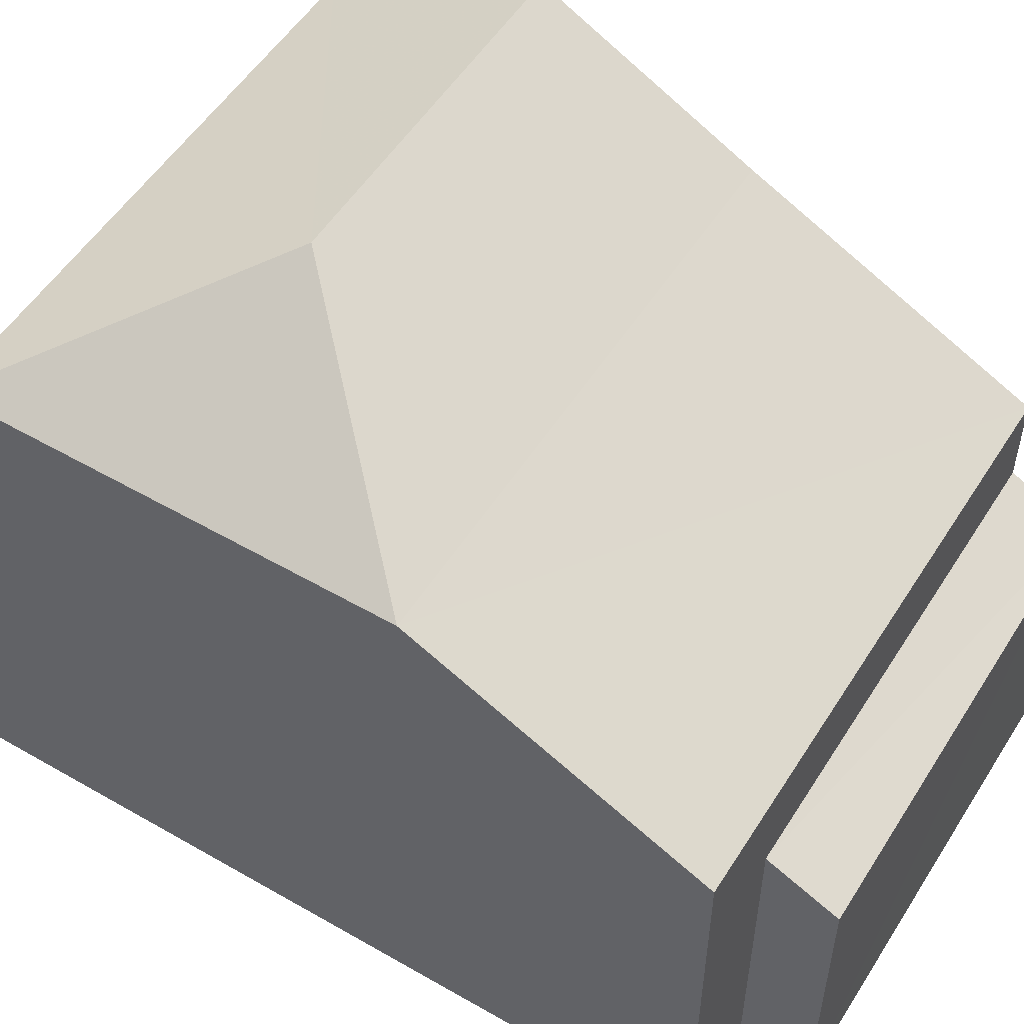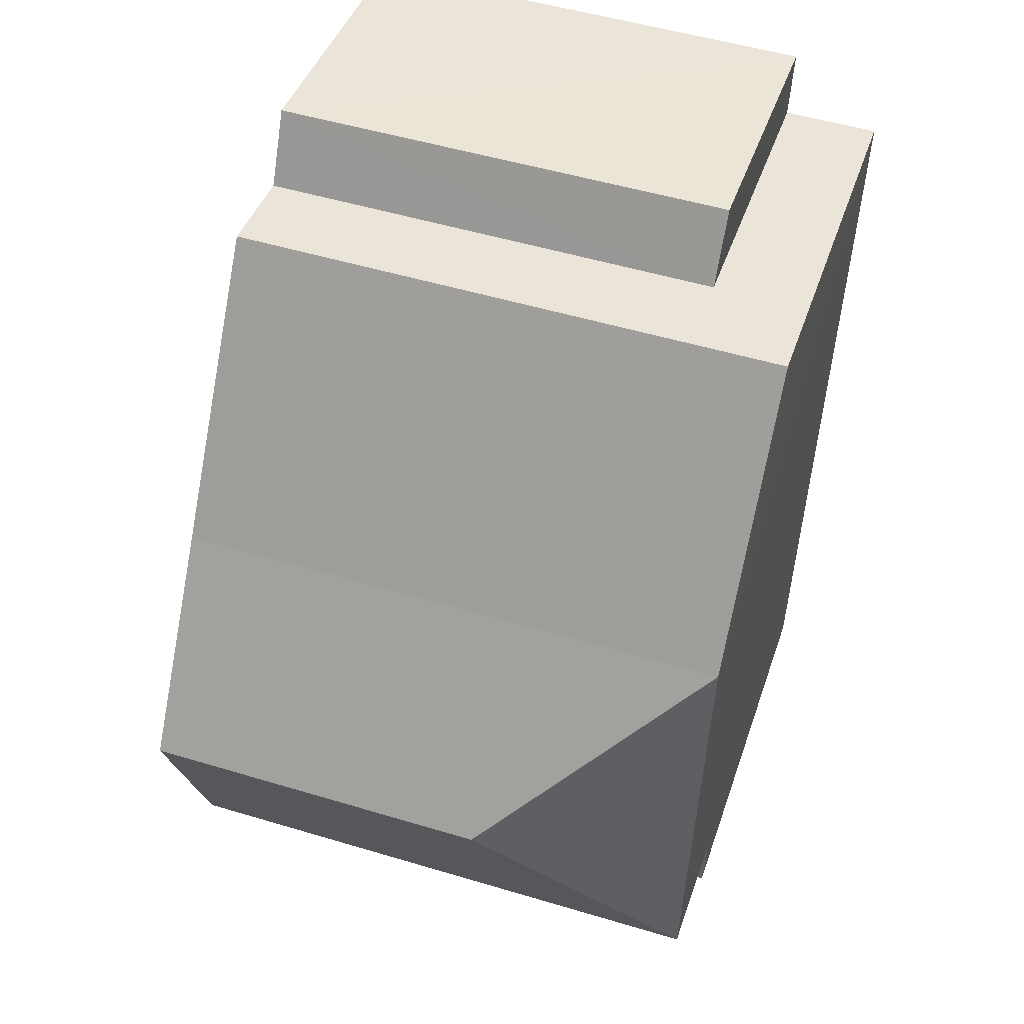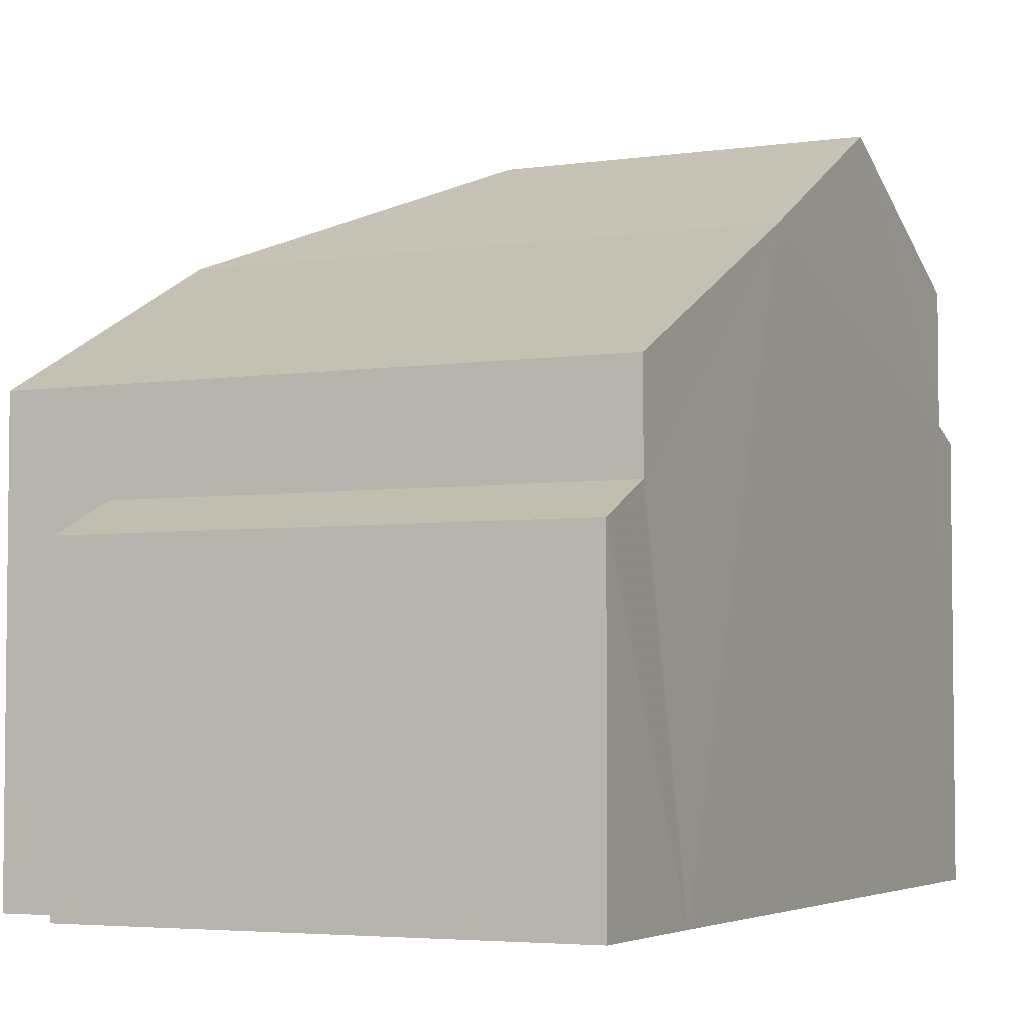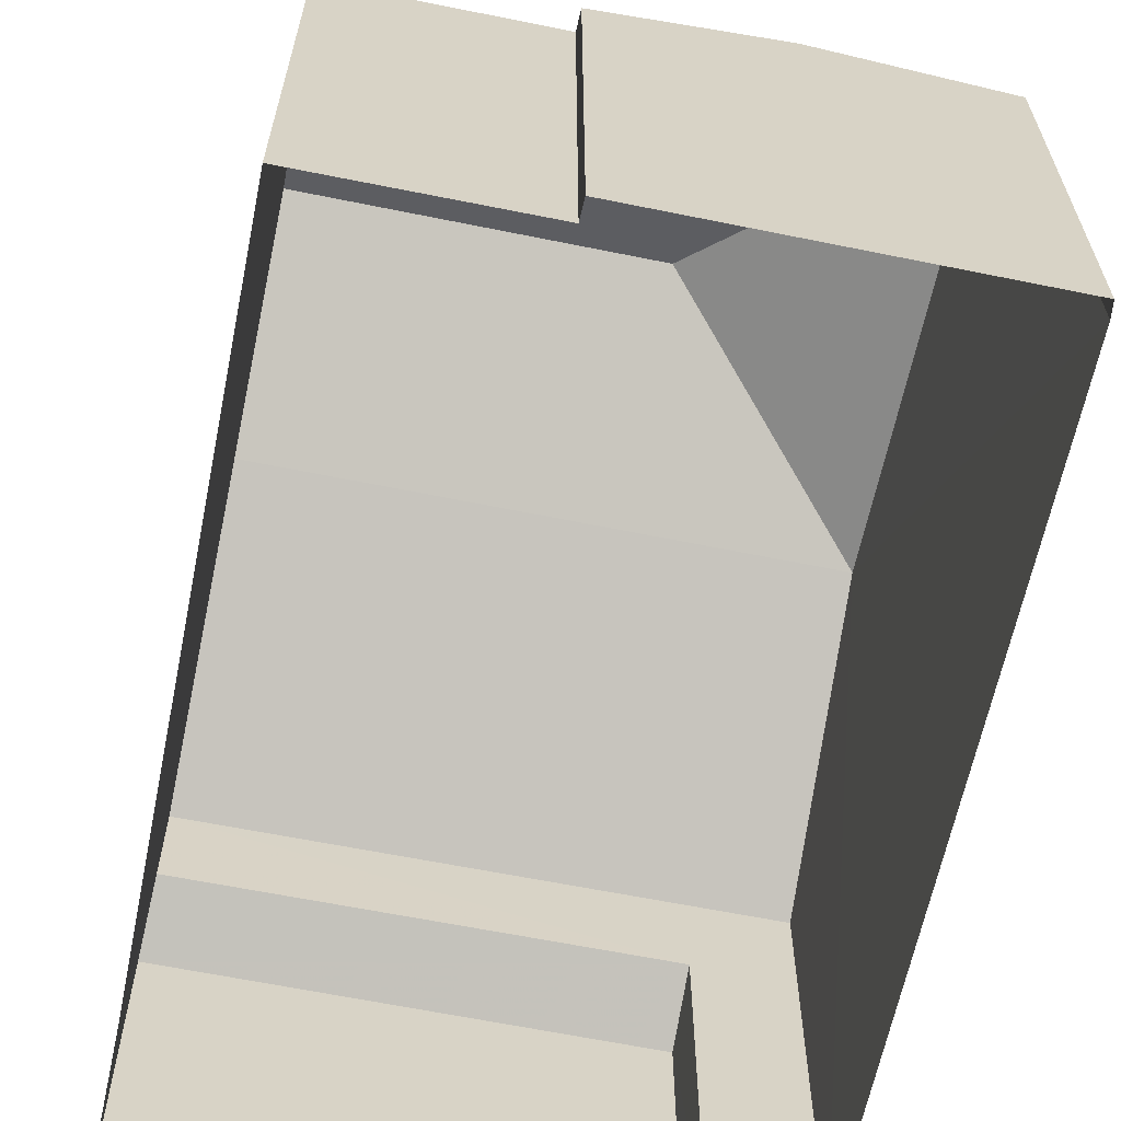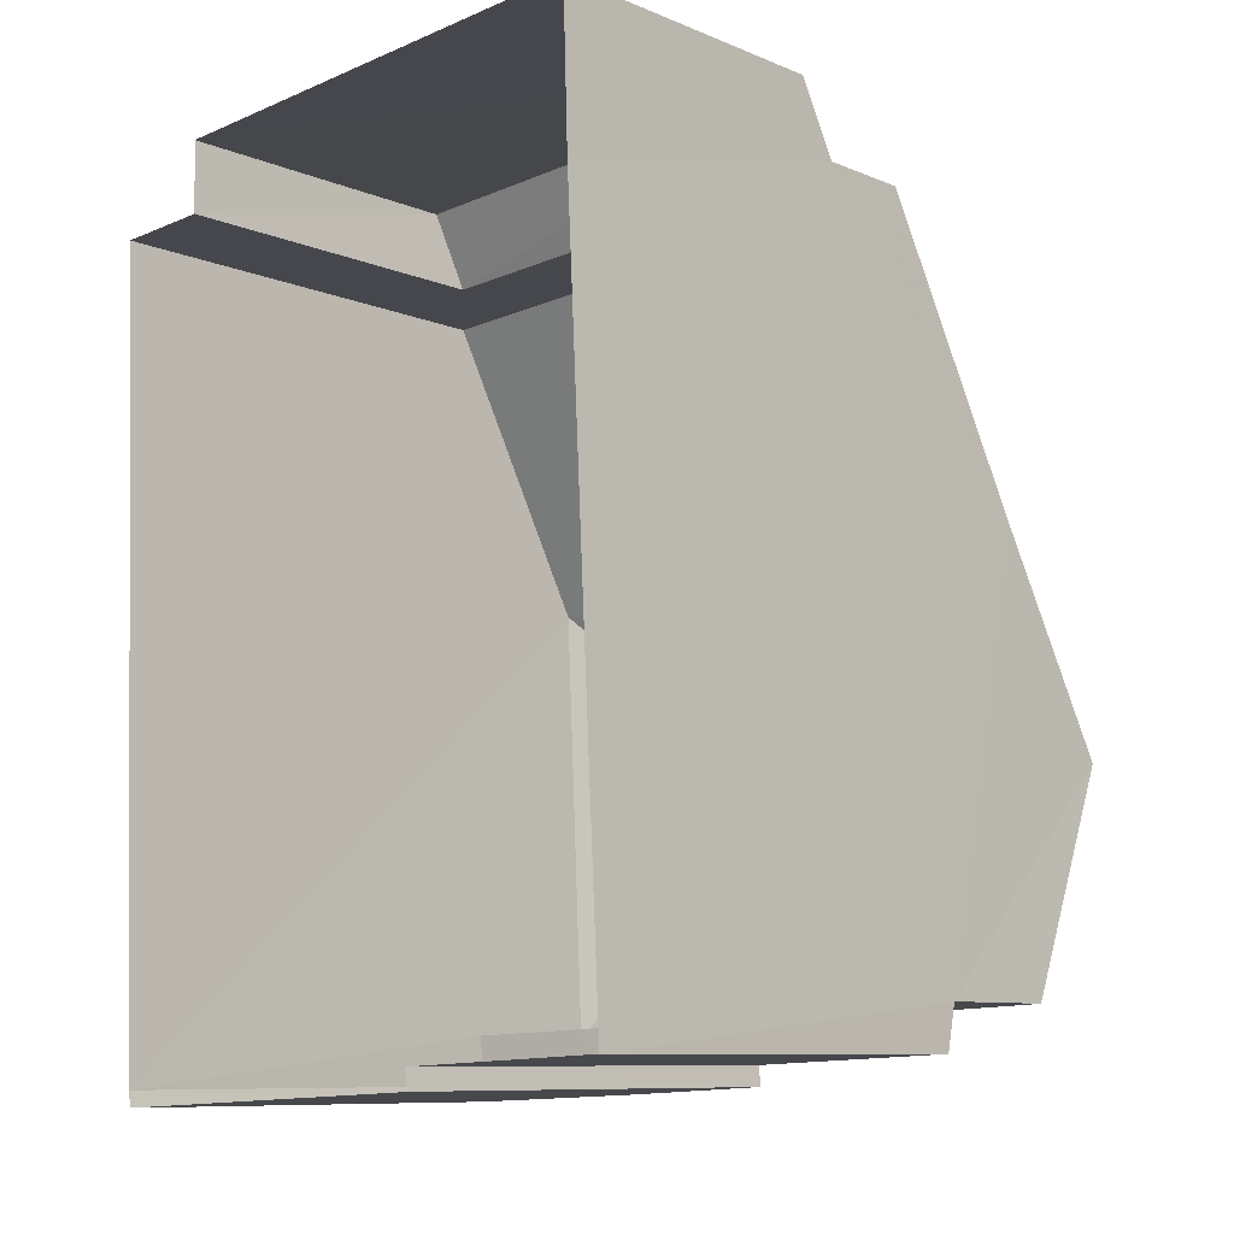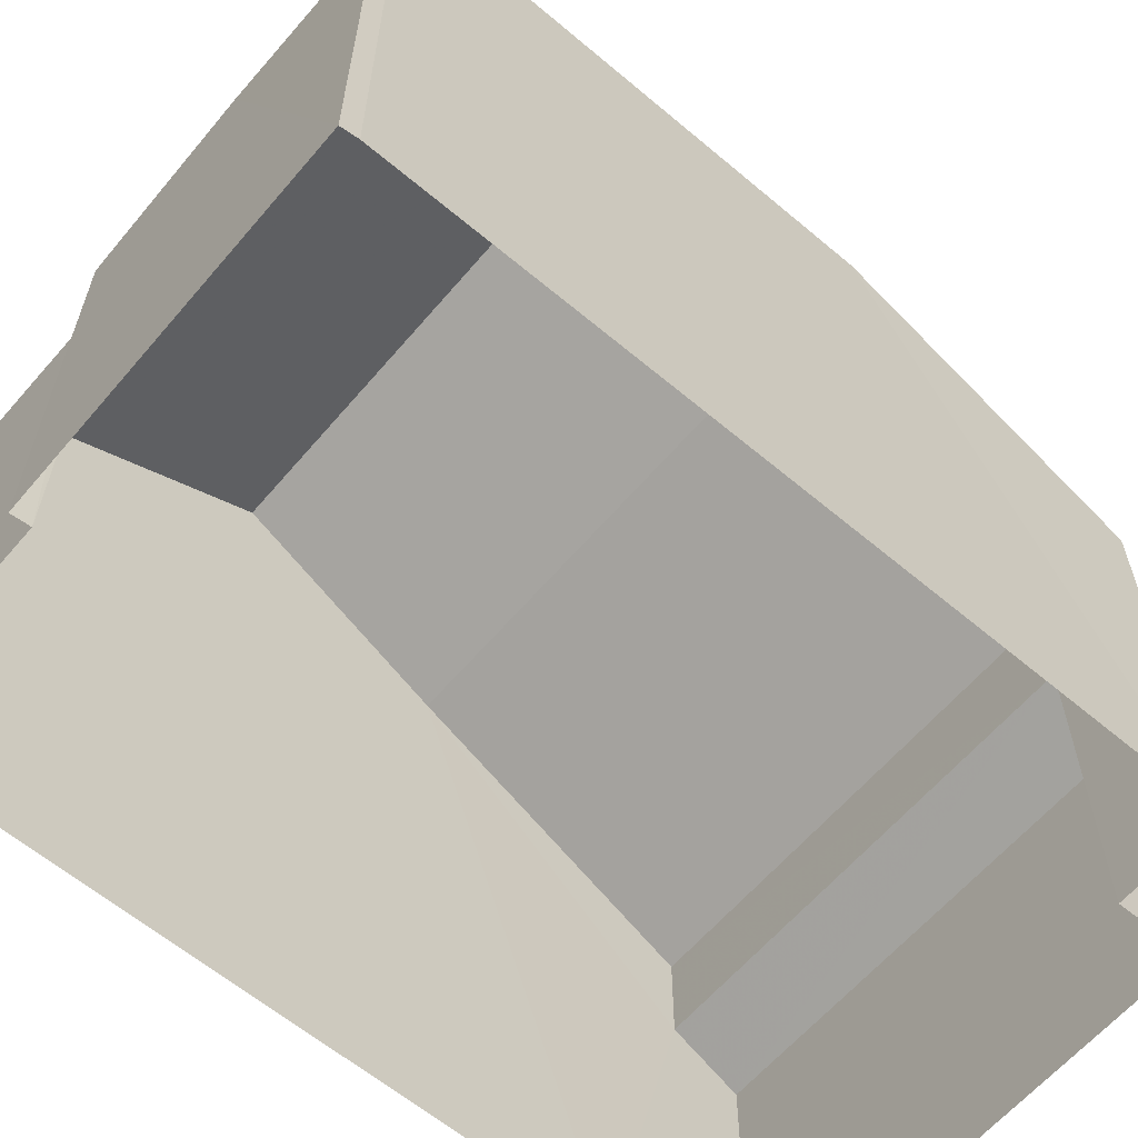
<metadata>
{"format":"obj","ext":"obj","renderer":"f3d","projection":"perspective","resolution":1024,"background":"white","views":[{"elev":53.3,"azim":119.0,"up":"+Z"},{"elev":42.6,"azim":17.9,"up":"+Y"},{"elev":-4.2,"azim":-157.0,"up":"+Z"},{"elev":-63.2,"azim":-14.3,"up":"+Z"},{"elev":-9.3,"azim":-136.7,"up":"+Y"},{"elev":-62.2,"azim":46.8,"up":"+Z"}]}
</metadata>
<code>
v -3.728e+05 -1.055e+05 22.78
v -3.729e+05 -1.055e+05 22.78
v -3.728e+05 -1.055e+05 22.78
v -3.728e+05 -1.055e+05 22.77
v -3.729e+05 -1.055e+05 22.77
v -3.729e+05 -1.055e+05 22.78
v -3.729e+05 -1.055e+05 22.78
v -3.729e+05 -1.055e+05 22.78
v -3.729e+05 -1.055e+05 22.77
v -3.729e+05 -1.055e+05 22.77
v -3.728e+05 -1.055e+05 31.72
v -3.729e+05 -1.055e+05 29.48
v -3.729e+05 -1.055e+05 31.72
v -3.728e+05 -1.055e+05 29.48
v -3.729e+05 -1.055e+05 29.48
v -3.729e+05 -1.055e+05 29.83
v -3.729e+05 -1.055e+05 29.71
v -3.729e+05 -1.055e+05 29.48
v -3.729e+05 -1.055e+05 29.83
v -3.729e+05 -1.055e+05 28
v -3.729e+05 -1.055e+05 27.49
v -3.729e+05 -1.055e+05 27.49
v -3.729e+05 -1.055e+05 28
v -3.729e+05 -1.055e+05 33.5
v -3.728e+05 -1.055e+05 31.73
v -3.729e+05 -1.055e+05 33.5
v -3.728e+05 -1.055e+05 29.48
v -3.729e+05 -1.055e+05 29.71
v -3.728e+05 -1.055e+05 29.48
v -3.728e+05 -1.055e+05 29.48
v -3.729e+05 -1.055e+05 29.71
v -3.729e+05 -1.055e+05 29.48
v -3.729e+05 -1.055e+05 31.73
f 1 2 3
f 4 3 5
f 6 7 8
f 3 2 6
f 9 5 8
f 9 10 5
f 3 6 5
f 5 6 8
f 11 12 13
f 11 14 12
f 15 16 17
f 15 17 18
f 16 19 17
f 20 21 22
f 23 20 22
f 24 25 11
f 24 13 26
f 24 11 13
f 27 28 29
f 29 28 16
f 30 28 27
f 16 28 19
f 31 32 18
f 17 31 18
f 33 25 24
f 26 33 24
f 31 17 33
f 33 17 25
f 28 30 25
f 19 28 25
f 17 19 25
f 15 2 16
f 2 1 16
f 1 29 16
f 27 29 3
f 11 25 30
f 29 1 3
f 30 27 3
f 14 11 4
f 4 11 3
f 11 30 3
f 4 20 14
f 14 20 12
f 4 5 20
f 12 20 23
f 5 10 21
f 20 5 21
f 23 22 8
f 13 12 23
f 22 9 8
f 31 26 13
f 31 33 26
f 7 31 8
f 32 31 7
f 13 23 8
f 31 13 8
f 15 6 2
f 15 18 6
f 32 7 6
f 18 32 6
f 22 10 9
f 22 21 10

</code>
